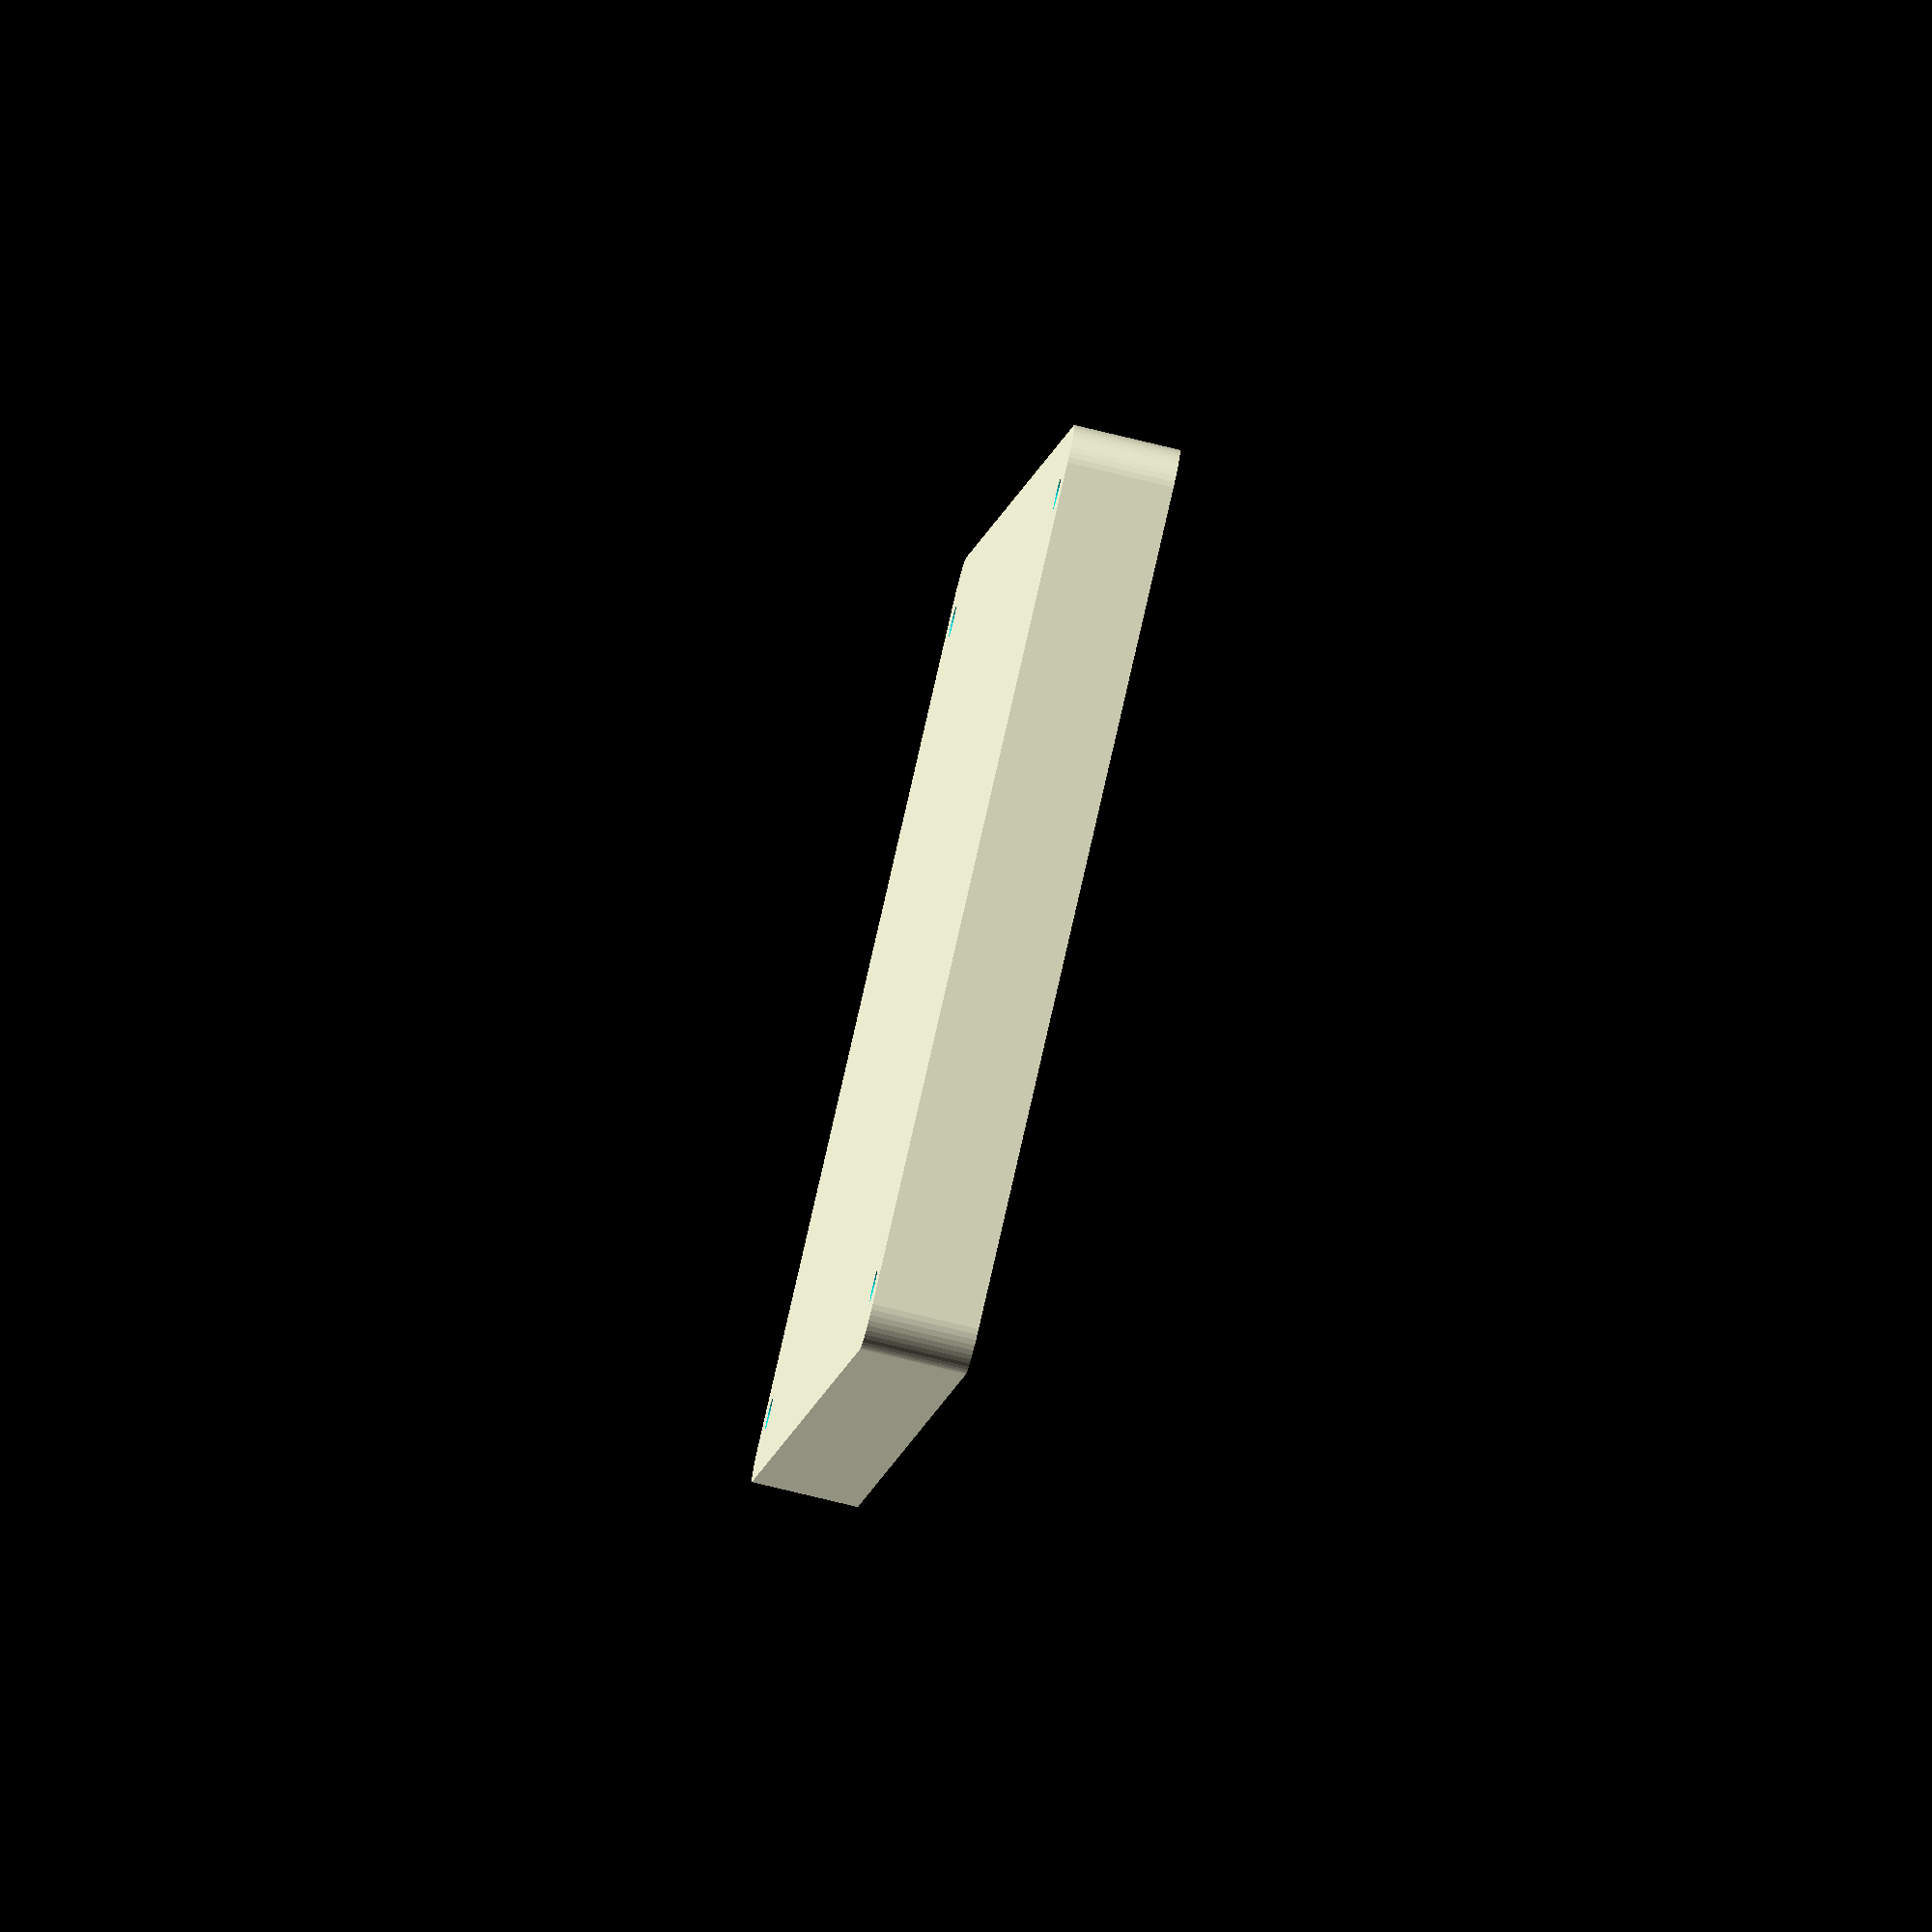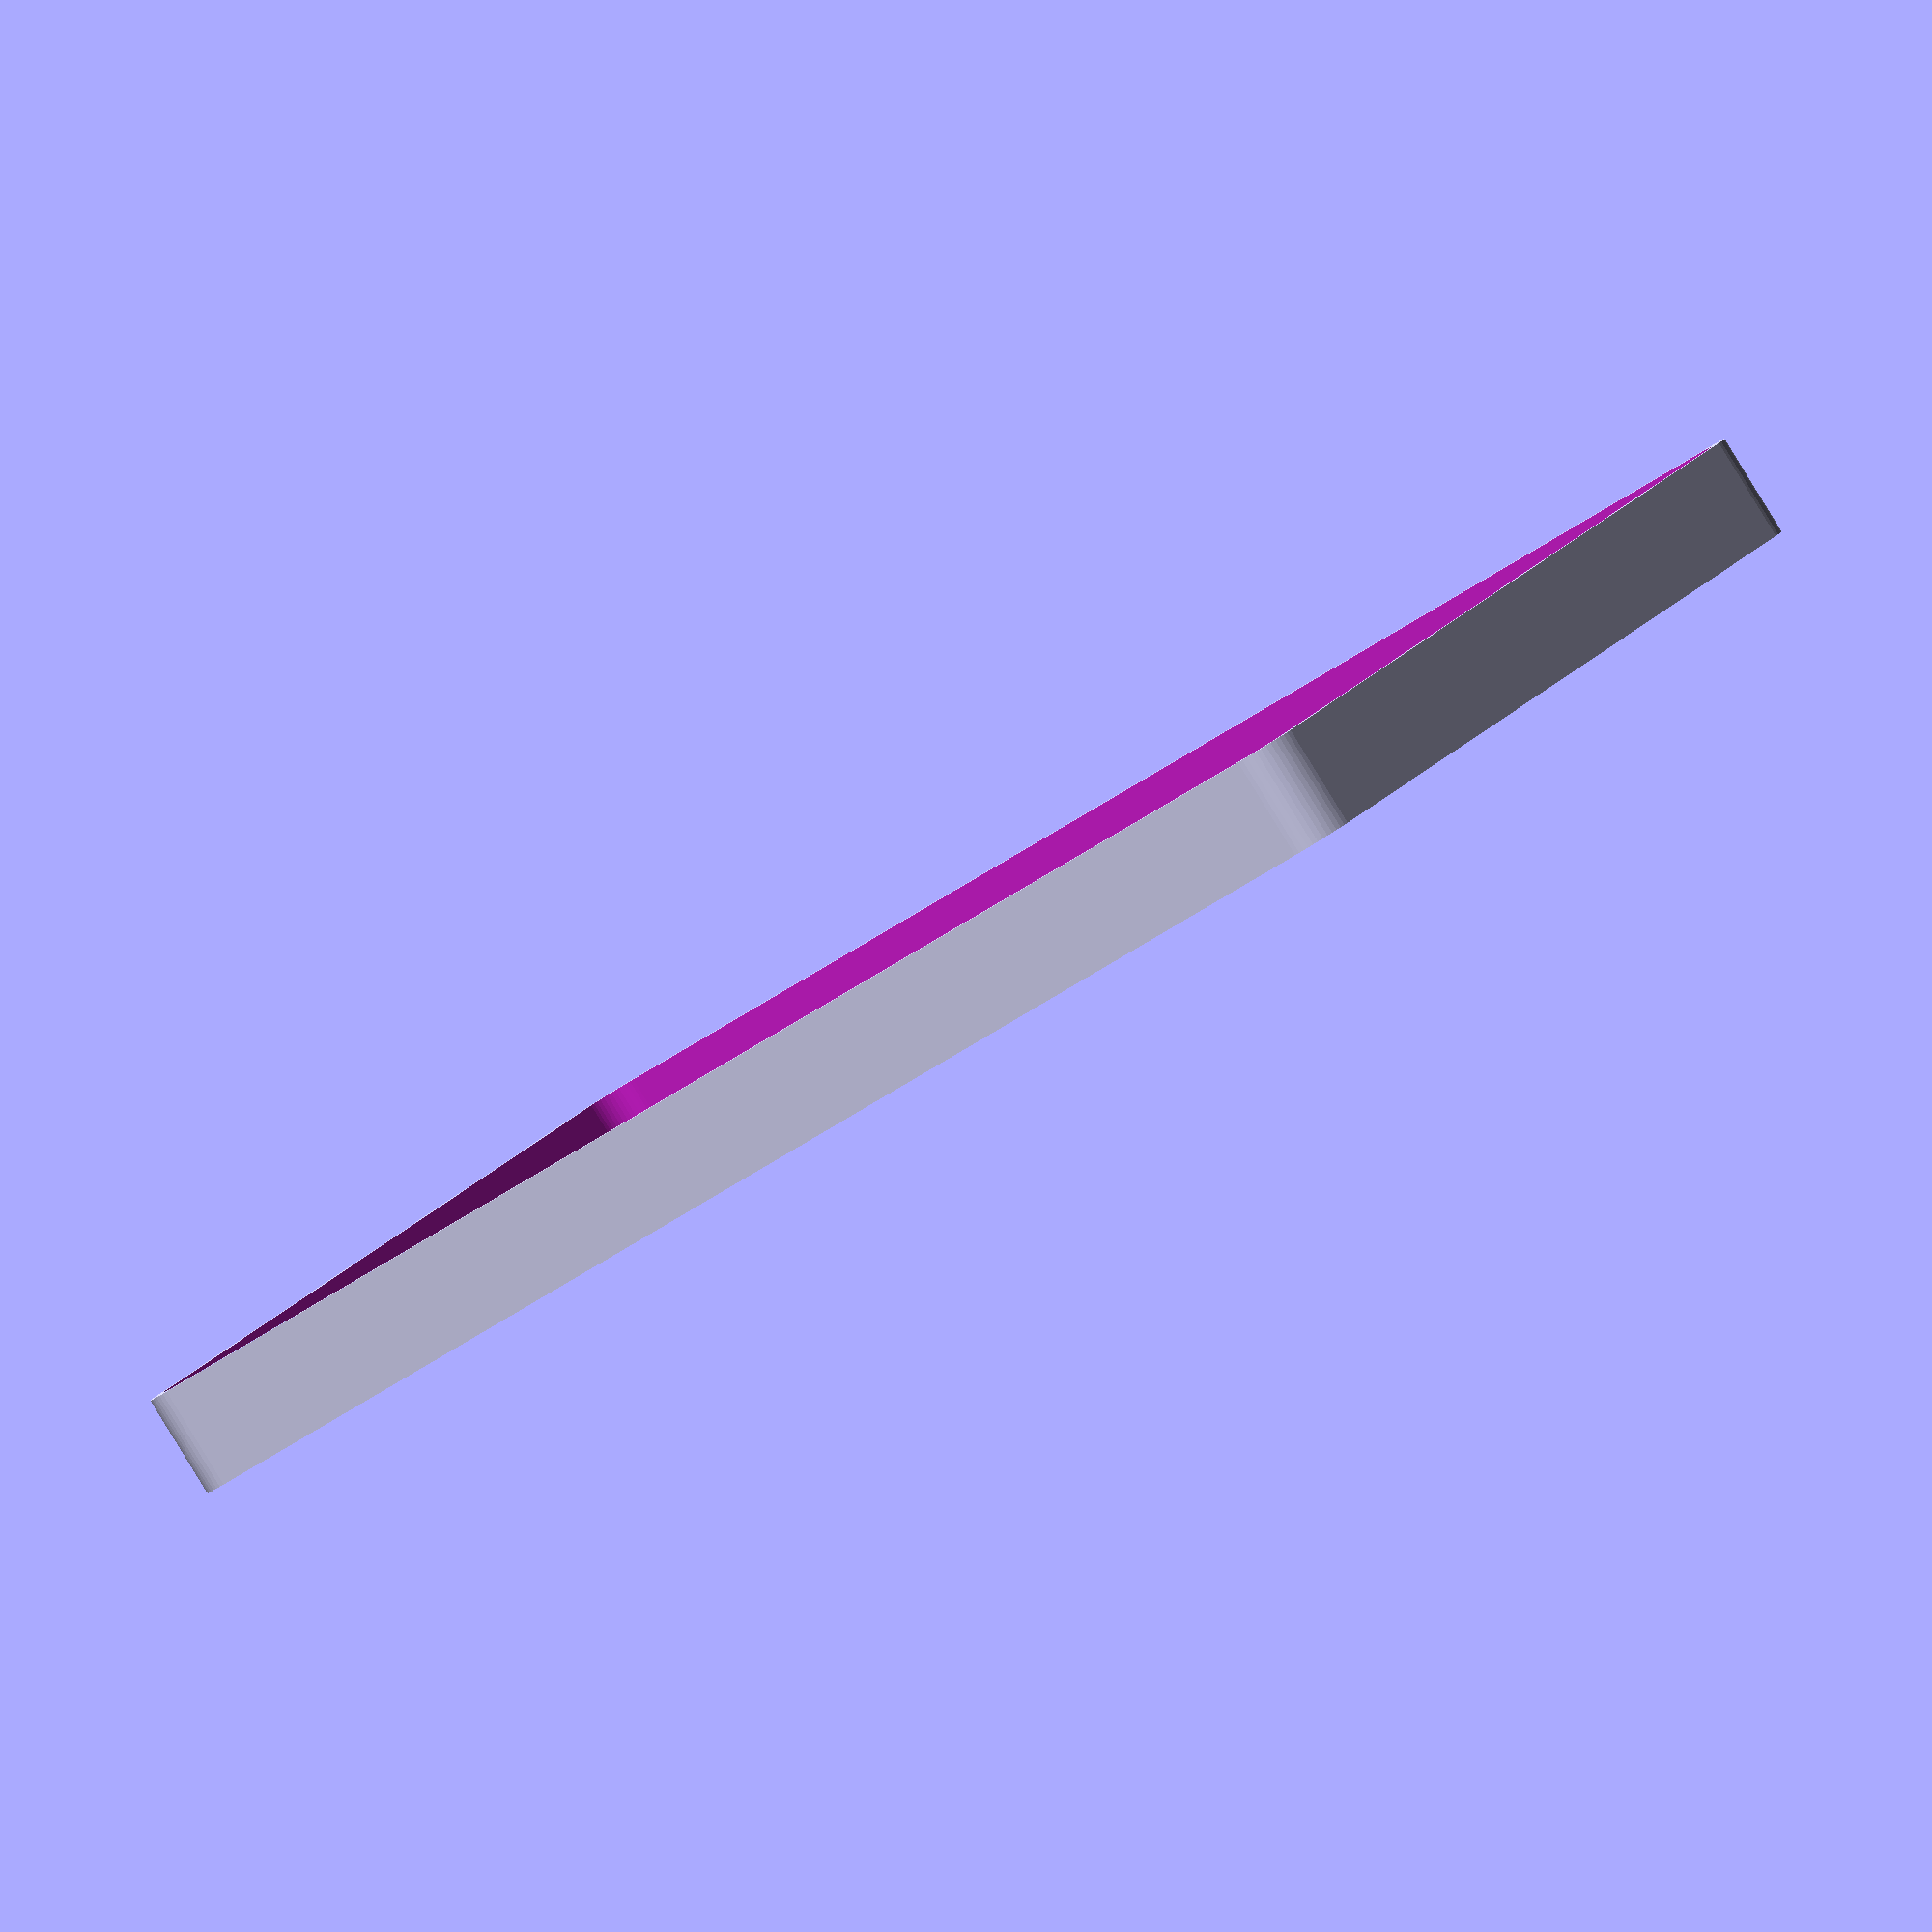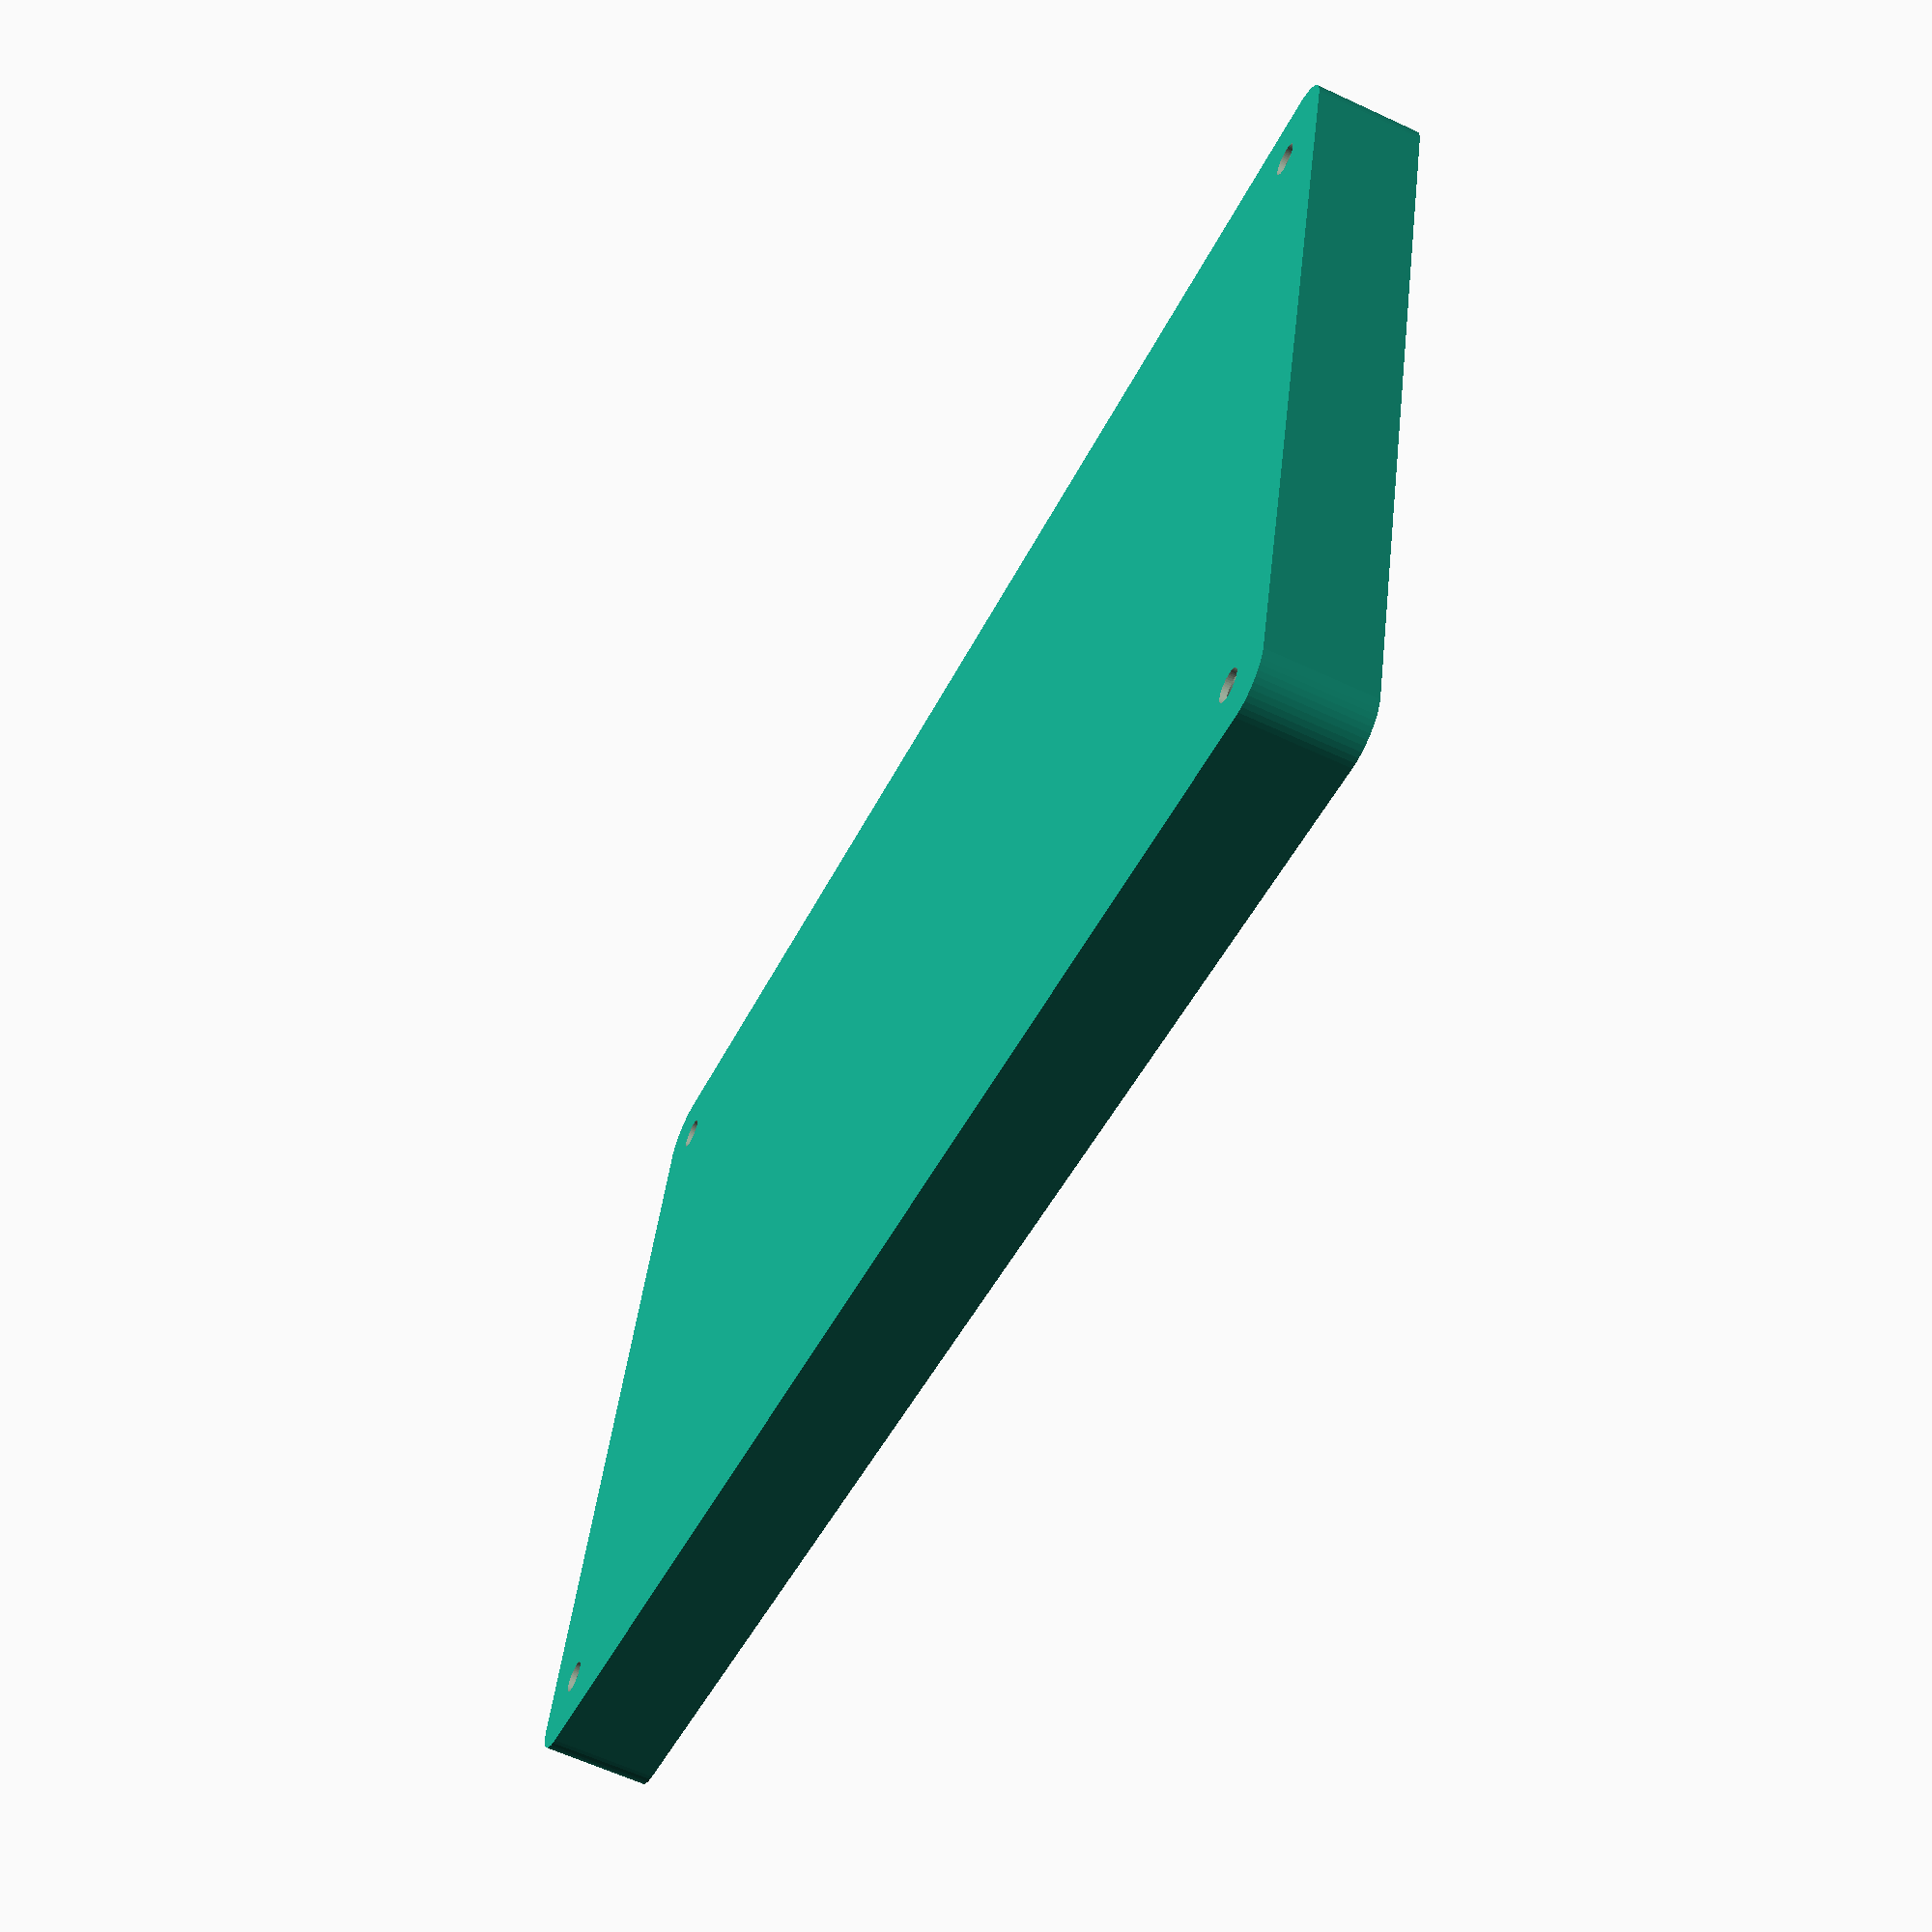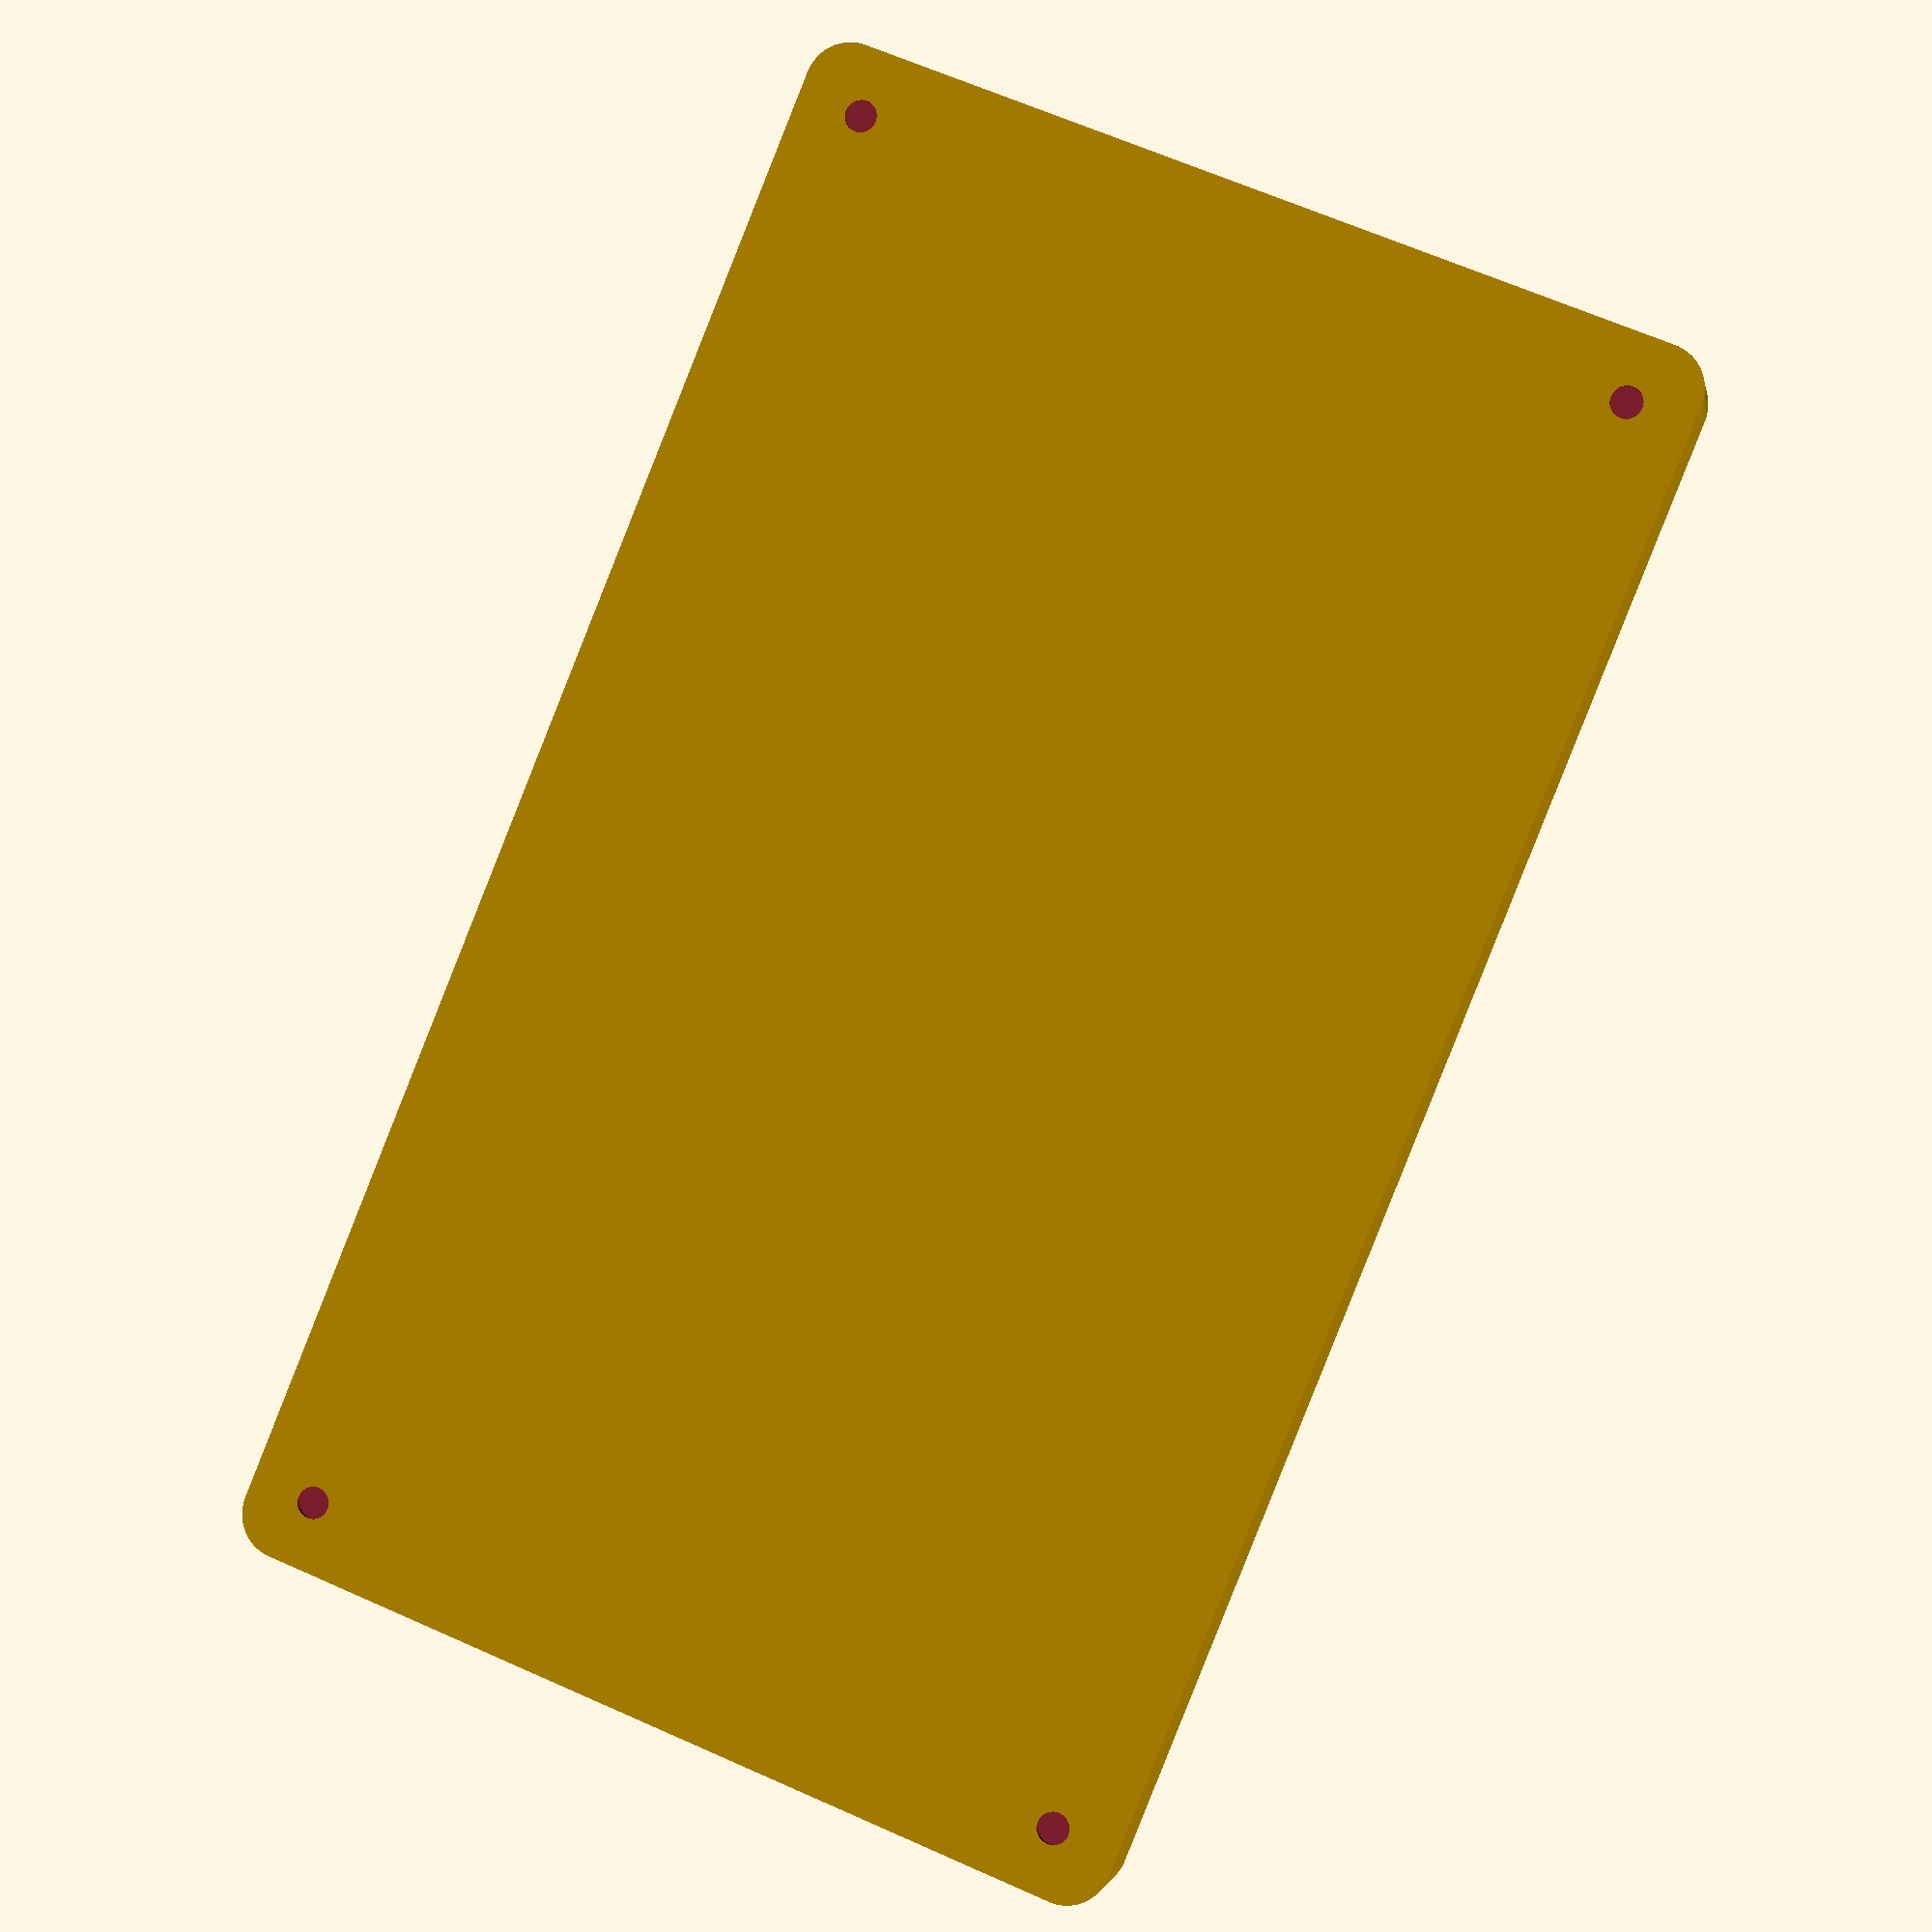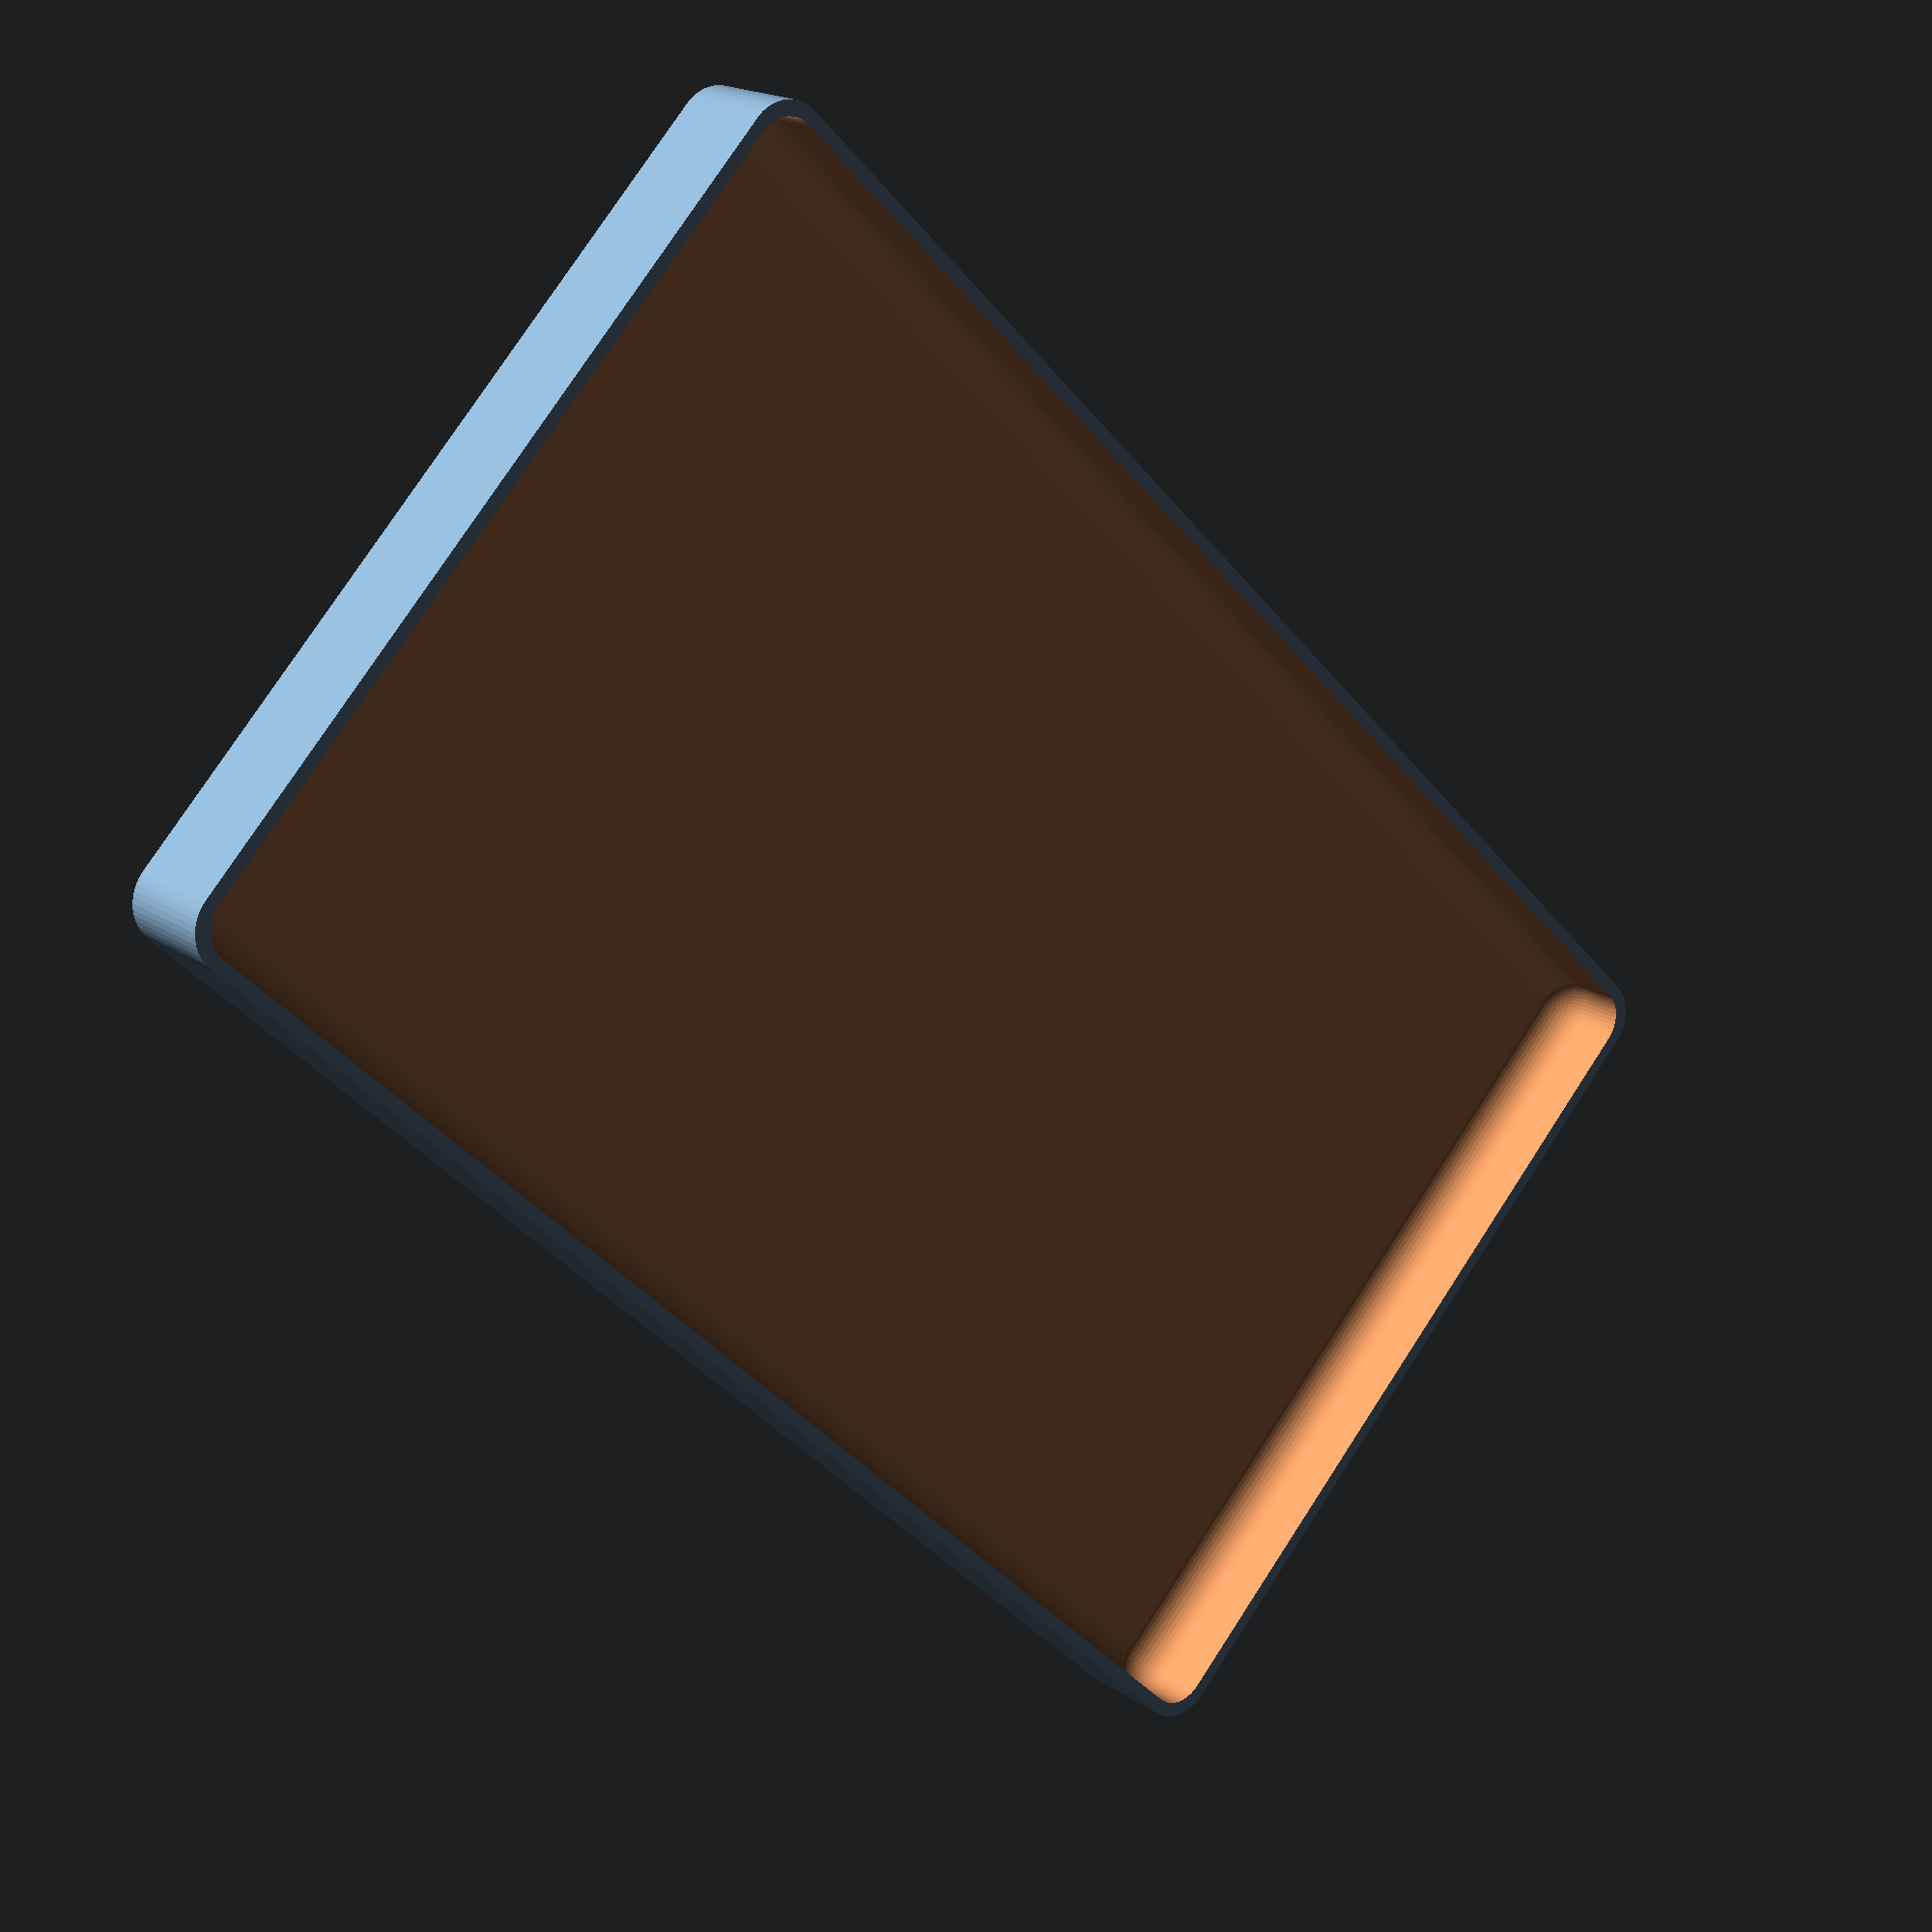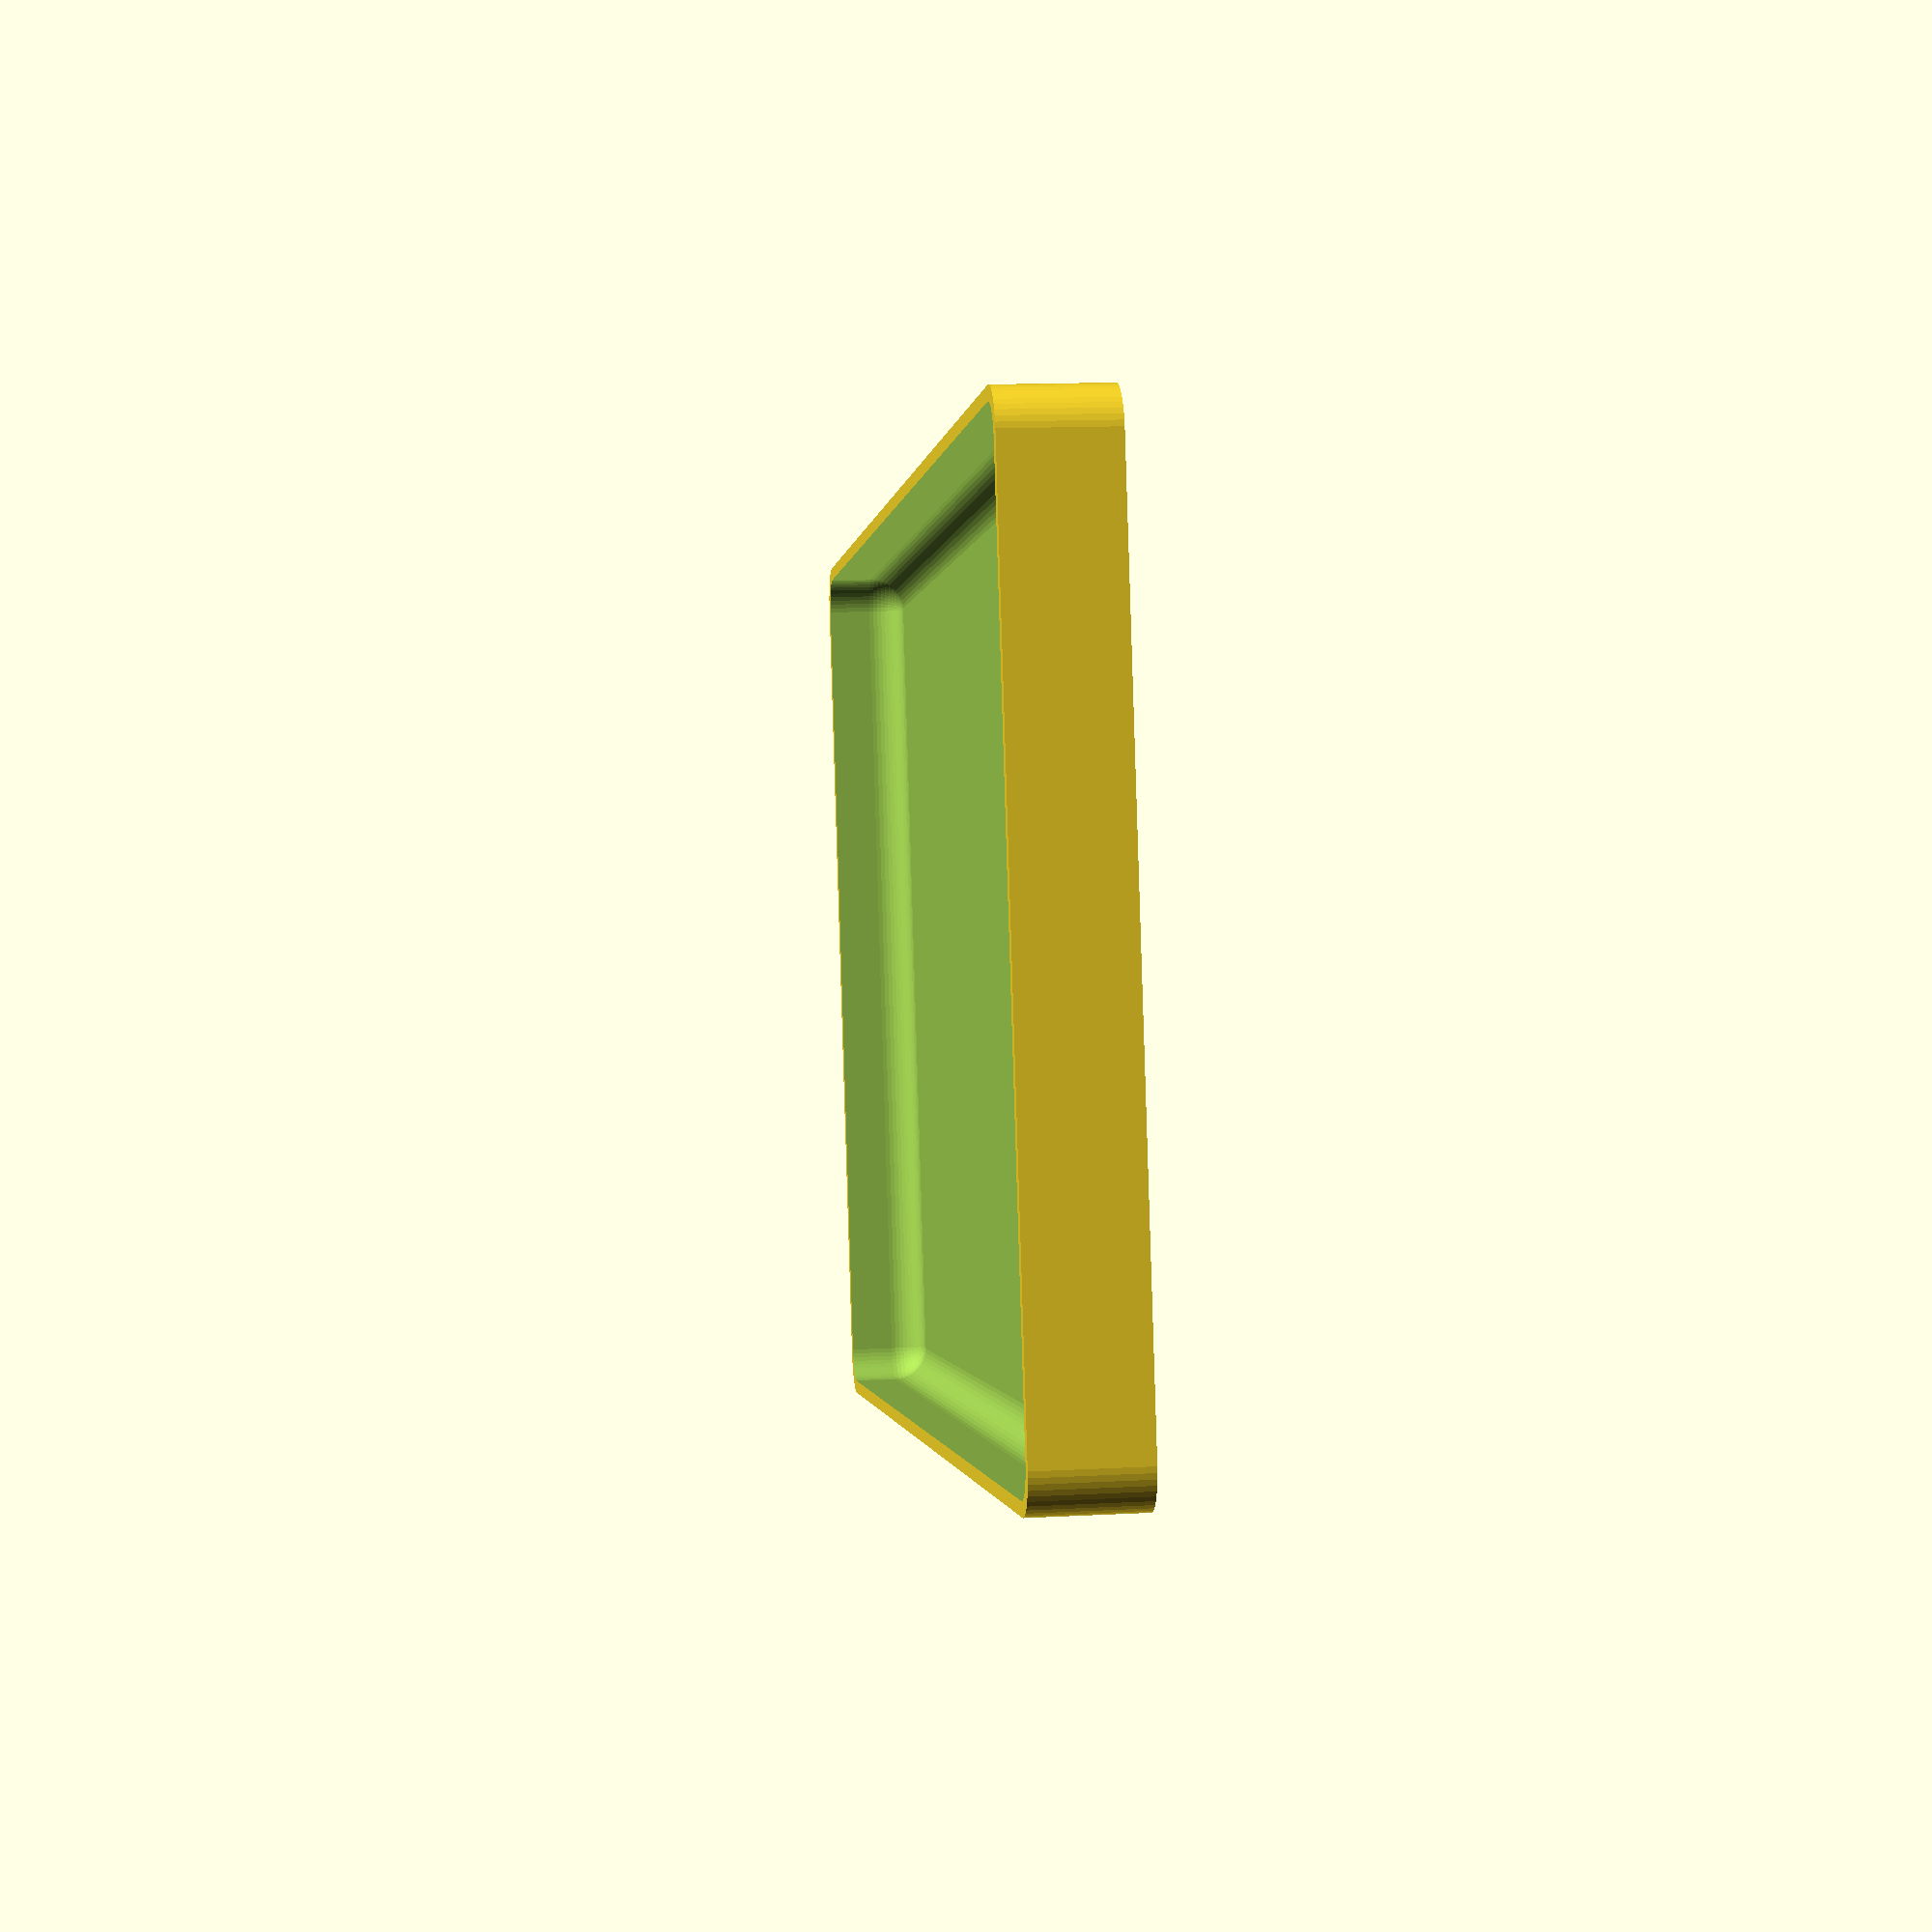
<openscad>
$fn = 50;


difference() {
	union() {
		hull() {
			translate(v = [-47.5000000000, 85.0000000000, 0]) {
				cylinder(h = 12, r = 5);
			}
			translate(v = [47.5000000000, 85.0000000000, 0]) {
				cylinder(h = 12, r = 5);
			}
			translate(v = [-47.5000000000, -85.0000000000, 0]) {
				cylinder(h = 12, r = 5);
			}
			translate(v = [47.5000000000, -85.0000000000, 0]) {
				cylinder(h = 12, r = 5);
			}
		}
	}
	union() {
		translate(v = [-45.0000000000, -82.5000000000, 2]) {
			rotate(a = [0, 0, 0]) {
				difference() {
					union() {
						translate(v = [0, 0, -6.0000000000]) {
							cylinder(h = 6, r = 1.5000000000);
						}
						translate(v = [0, 0, -6.0000000000]) {
							cylinder(h = 6, r = 1.8000000000);
						}
						translate(v = [0, 0, -1.7000000000]) {
							cylinder(h = 1.7000000000, r1 = 1.5000000000, r2 = 2.9000000000);
						}
						translate(v = [0, 0, -6.0000000000]) {
							cylinder(h = 6, r = 1.5000000000);
						}
					}
					union();
				}
			}
		}
		translate(v = [45.0000000000, -82.5000000000, 2]) {
			rotate(a = [0, 0, 0]) {
				difference() {
					union() {
						translate(v = [0, 0, -6.0000000000]) {
							cylinder(h = 6, r = 1.5000000000);
						}
						translate(v = [0, 0, -6.0000000000]) {
							cylinder(h = 6, r = 1.8000000000);
						}
						translate(v = [0, 0, -1.7000000000]) {
							cylinder(h = 1.7000000000, r1 = 1.5000000000, r2 = 2.9000000000);
						}
						translate(v = [0, 0, -6.0000000000]) {
							cylinder(h = 6, r = 1.5000000000);
						}
					}
					union();
				}
			}
		}
		translate(v = [-45.0000000000, 82.5000000000, 2]) {
			rotate(a = [0, 0, 0]) {
				difference() {
					union() {
						translate(v = [0, 0, -6.0000000000]) {
							cylinder(h = 6, r = 1.5000000000);
						}
						translate(v = [0, 0, -6.0000000000]) {
							cylinder(h = 6, r = 1.8000000000);
						}
						translate(v = [0, 0, -1.7000000000]) {
							cylinder(h = 1.7000000000, r1 = 1.5000000000, r2 = 2.9000000000);
						}
						translate(v = [0, 0, -6.0000000000]) {
							cylinder(h = 6, r = 1.5000000000);
						}
					}
					union();
				}
			}
		}
		translate(v = [45.0000000000, 82.5000000000, 2]) {
			rotate(a = [0, 0, 0]) {
				difference() {
					union() {
						translate(v = [0, 0, -6.0000000000]) {
							cylinder(h = 6, r = 1.5000000000);
						}
						translate(v = [0, 0, -6.0000000000]) {
							cylinder(h = 6, r = 1.8000000000);
						}
						translate(v = [0, 0, -1.7000000000]) {
							cylinder(h = 1.7000000000, r1 = 1.5000000000, r2 = 2.9000000000);
						}
						translate(v = [0, 0, -6.0000000000]) {
							cylinder(h = 6, r = 1.5000000000);
						}
					}
					union();
				}
			}
		}
		translate(v = [0, 0, 3]) {
			hull() {
				union() {
					translate(v = [-47.0000000000, 84.5000000000, 4]) {
						cylinder(h = 24, r = 4);
					}
					translate(v = [-47.0000000000, 84.5000000000, 4]) {
						sphere(r = 4);
					}
					translate(v = [-47.0000000000, 84.5000000000, 28]) {
						sphere(r = 4);
					}
				}
				union() {
					translate(v = [47.0000000000, 84.5000000000, 4]) {
						cylinder(h = 24, r = 4);
					}
					translate(v = [47.0000000000, 84.5000000000, 4]) {
						sphere(r = 4);
					}
					translate(v = [47.0000000000, 84.5000000000, 28]) {
						sphere(r = 4);
					}
				}
				union() {
					translate(v = [-47.0000000000, -84.5000000000, 4]) {
						cylinder(h = 24, r = 4);
					}
					translate(v = [-47.0000000000, -84.5000000000, 4]) {
						sphere(r = 4);
					}
					translate(v = [-47.0000000000, -84.5000000000, 28]) {
						sphere(r = 4);
					}
				}
				union() {
					translate(v = [47.0000000000, -84.5000000000, 4]) {
						cylinder(h = 24, r = 4);
					}
					translate(v = [47.0000000000, -84.5000000000, 4]) {
						sphere(r = 4);
					}
					translate(v = [47.0000000000, -84.5000000000, 28]) {
						sphere(r = 4);
					}
				}
			}
		}
	}
}
</openscad>
<views>
elev=78.1 azim=17.3 roll=256.4 proj=o view=wireframe
elev=268.1 azim=125.4 roll=148.4 proj=o view=wireframe
elev=241.3 azim=255.6 roll=295.5 proj=p view=wireframe
elev=181.9 azim=157.9 roll=349.6 proj=p view=solid
elev=161.3 azim=314.3 roll=218.6 proj=p view=wireframe
elev=345.7 azim=74.7 roll=83.3 proj=p view=wireframe
</views>
